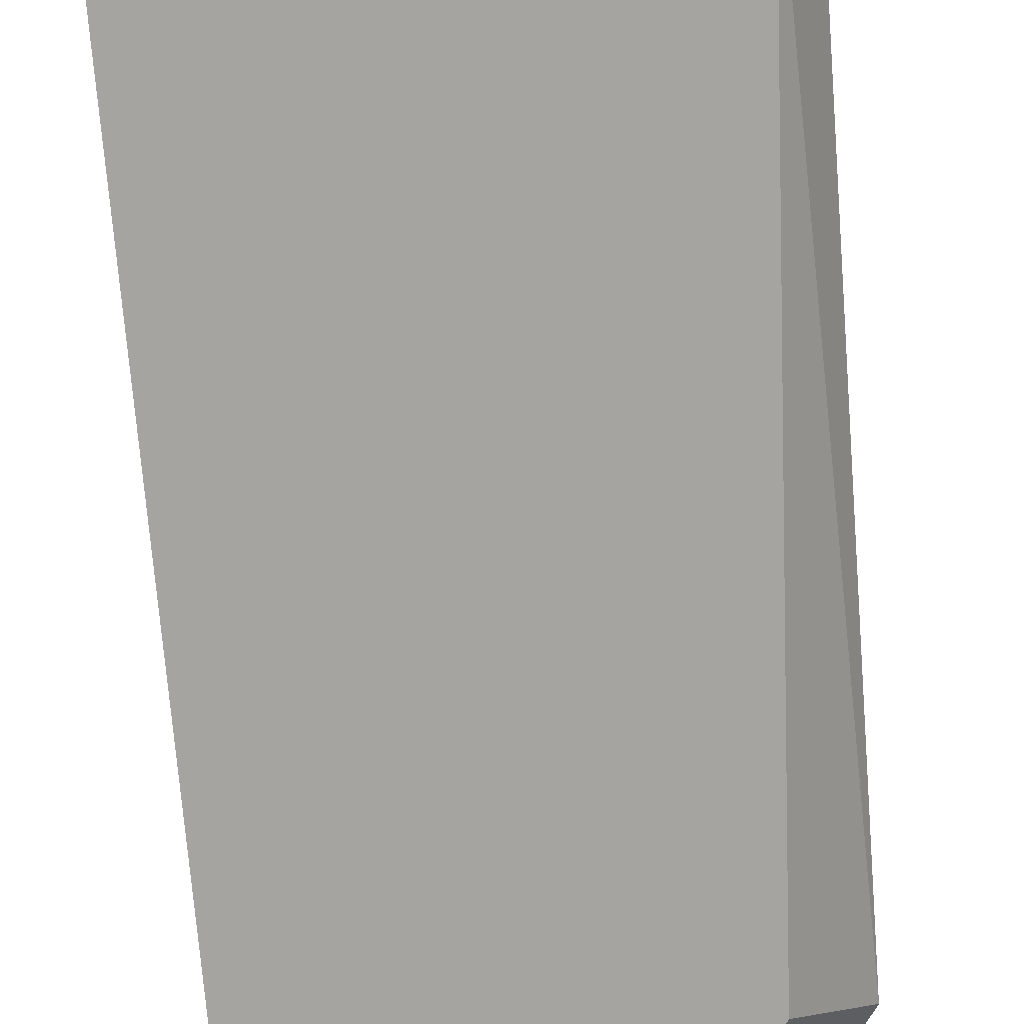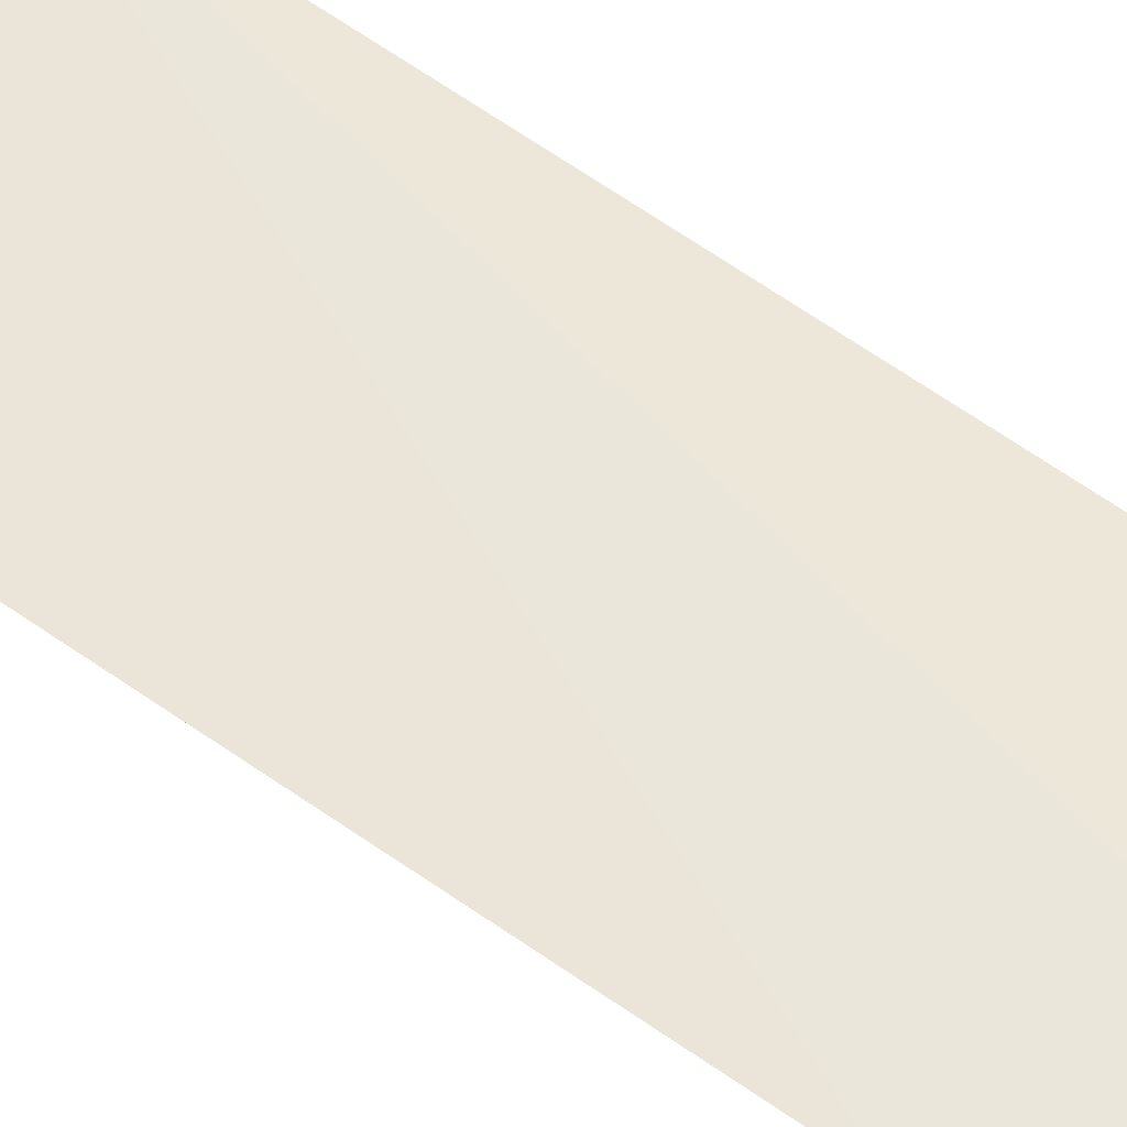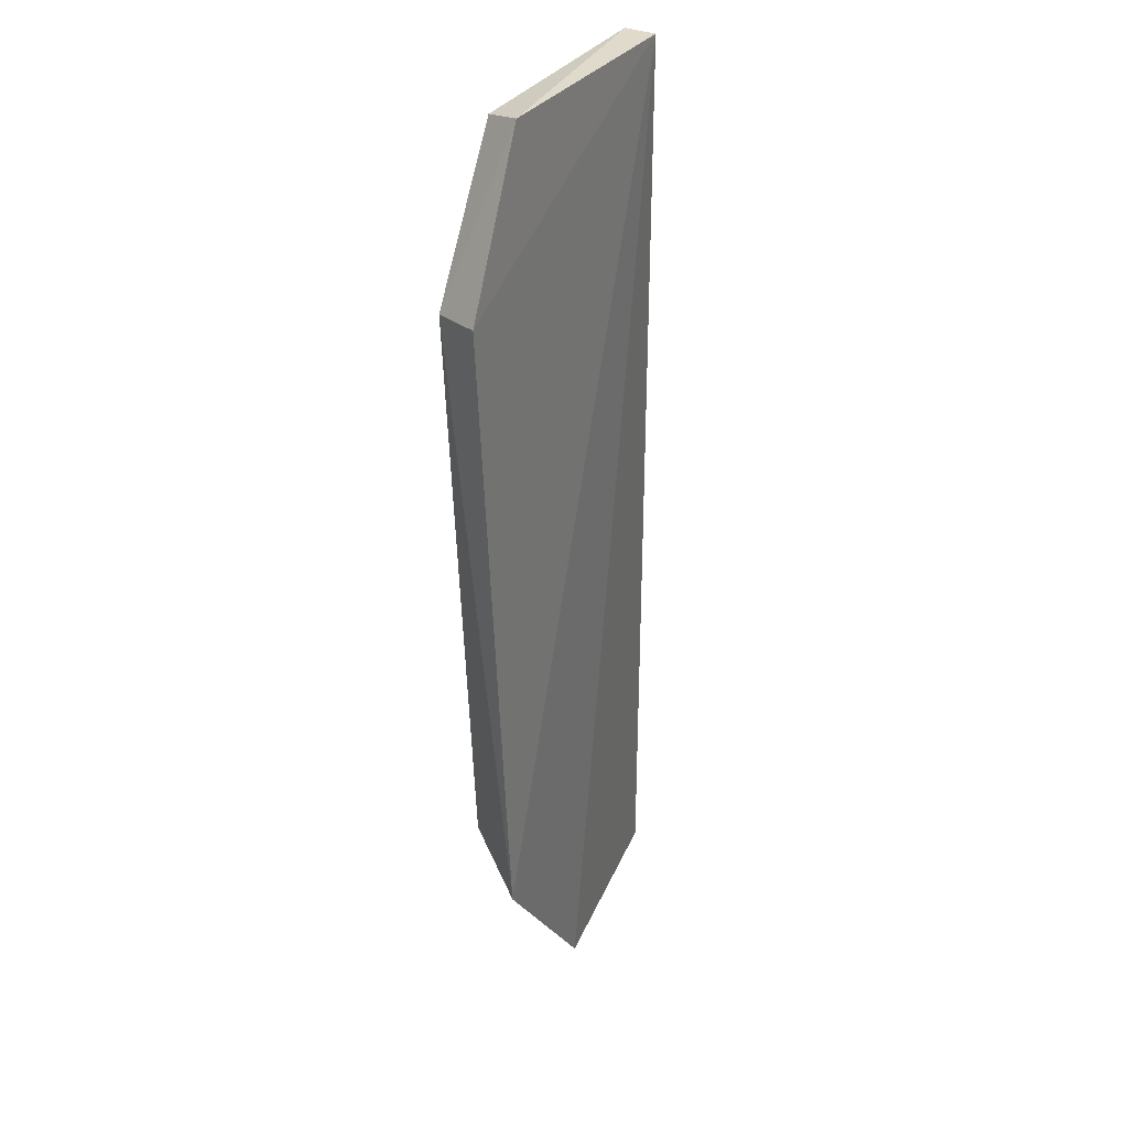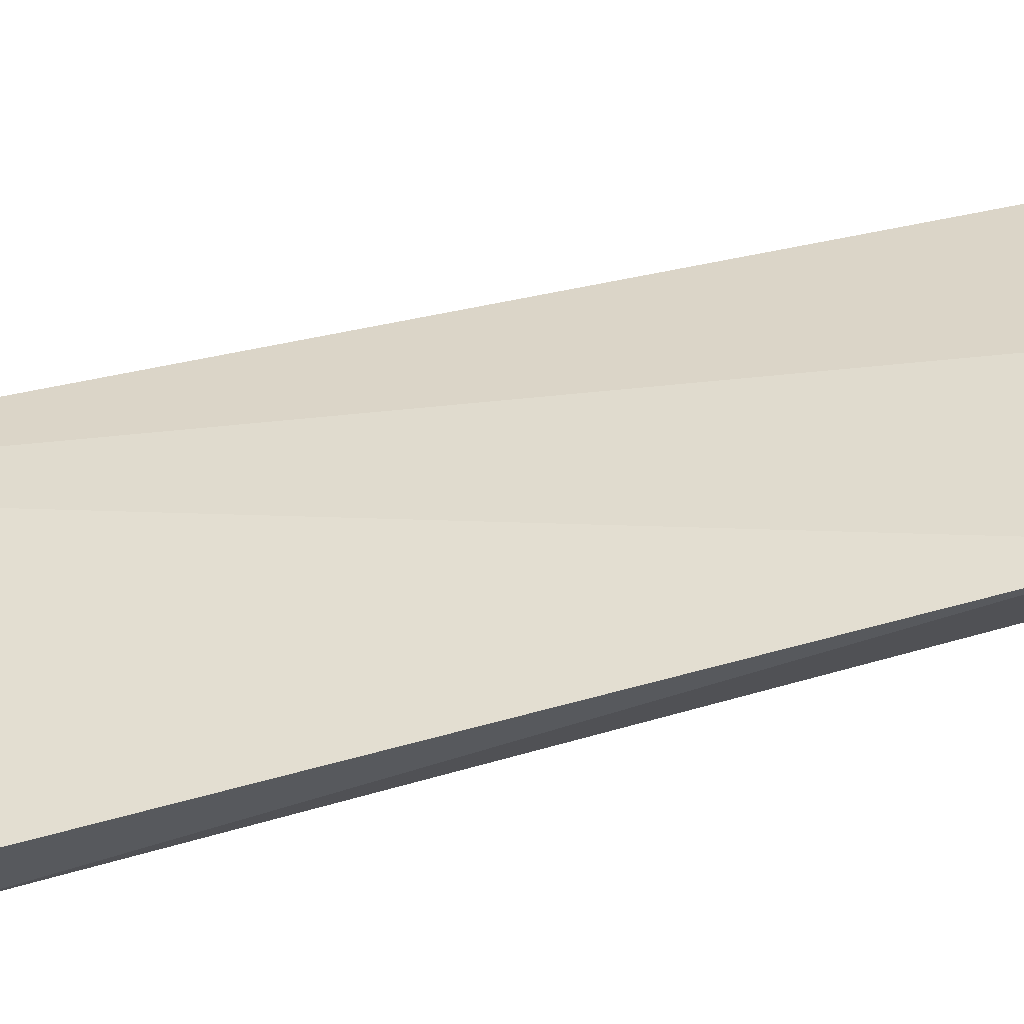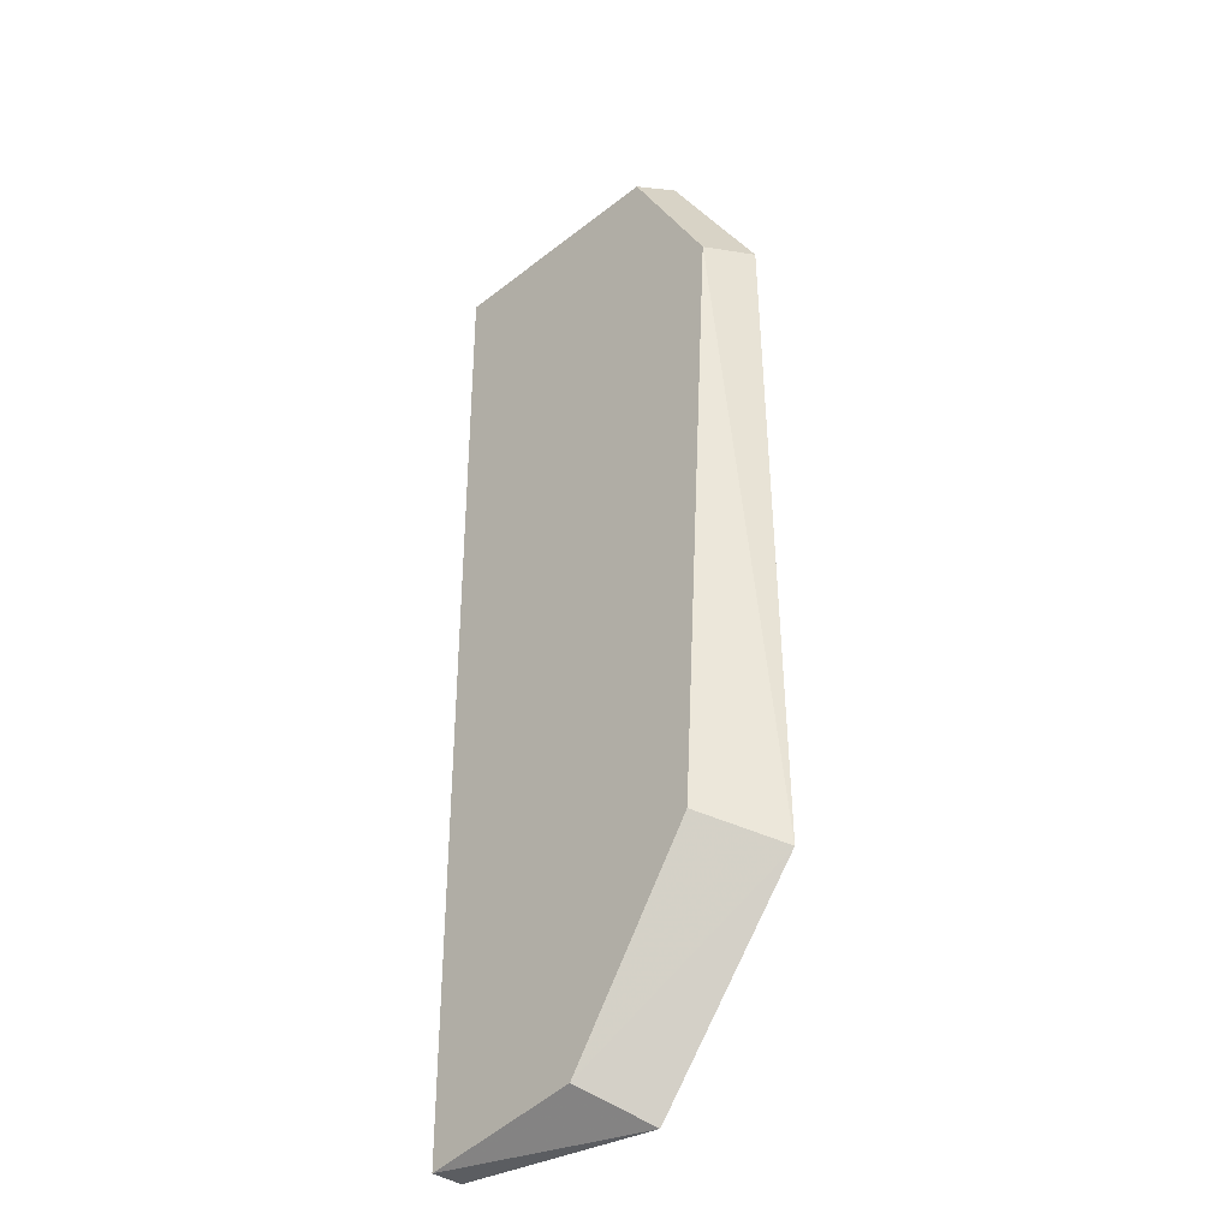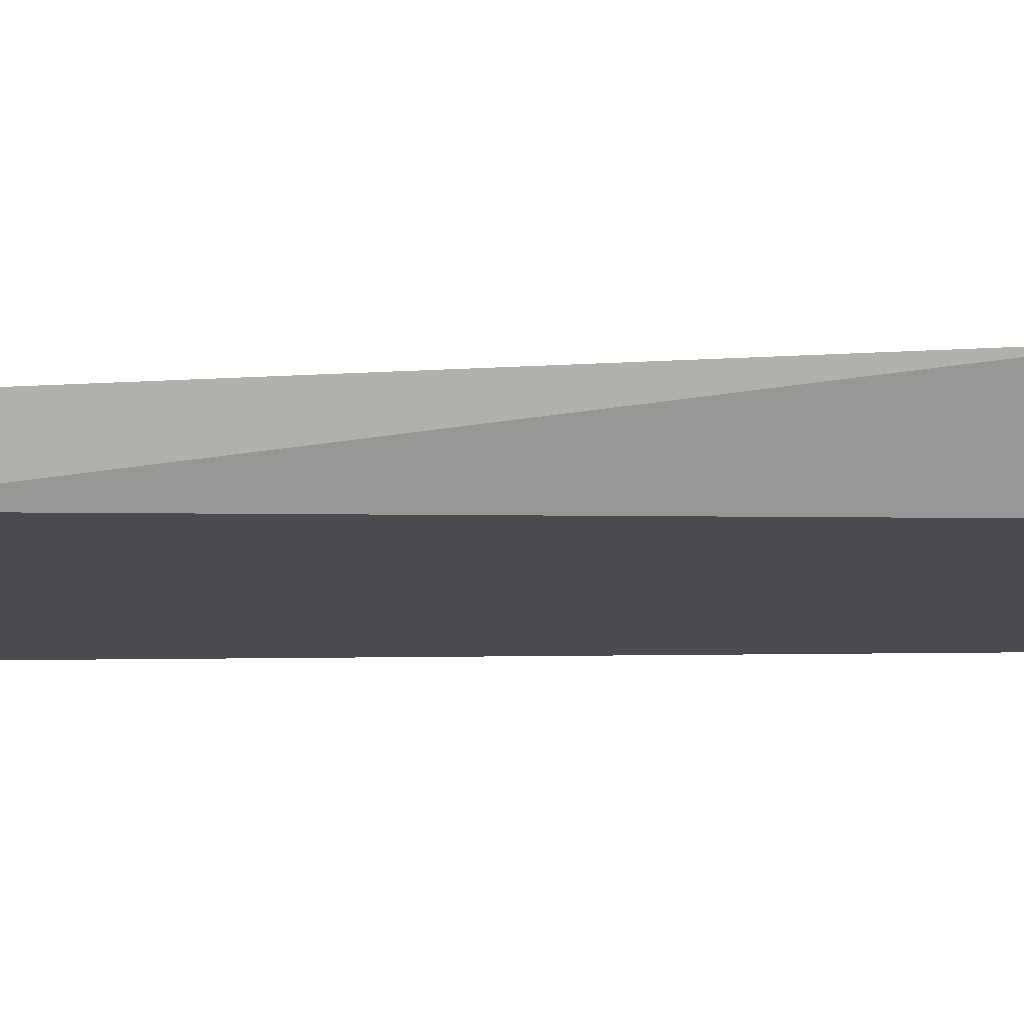
<metadata>
{"format":"obj","ext":"obj","renderer":"f3d","projection":"perspective","resolution":1024,"background":"white","views":[{"elev":-73.4,"azim":-174.9,"up":"+Z"},{"elev":61.2,"azim":-53.1,"up":"+Z"},{"elev":34.0,"azim":-60.5,"up":"+Y"},{"elev":38.4,"azim":-108.0,"up":"+Z"},{"elev":-36.3,"azim":-134.6,"up":"+Y"},{"elev":-14.2,"azim":-87.9,"up":"+Z"}]}
</metadata>
<code>
v -0.1271 0.03789 -0.05112
v -0.1271 0.03788 -0.06115
v -0.1271 0.3409 -0.06115
v -0.2083 0.3438 -0.04945
v -0.2343 0.09791 -0.03917
v -0.23 0.2945 -0.06115
v -0.1271 0.3409 -0.05108
v -0.1892 0.03666 -0.04191
v -0.2029 0.3409 -0.06115
v -0.2372 0.2967 -0.04607
v -0.2187 0.1063 -0.06115
v -0.1775 0.04625 -0.06115
f 6 3 2
f 7 3 4
f 7 1 2
f 7 2 3
f 8 2 1
f 8 7 5
f 8 1 7
f 9 6 4
f 9 4 3
f 9 3 6
f 10 6 5
f 10 4 6
f 10 7 4
f 10 5 7
f 11 6 2
f 11 5 6
f 12 8 5
f 12 5 11
f 12 11 2
f 12 2 8

</code>
